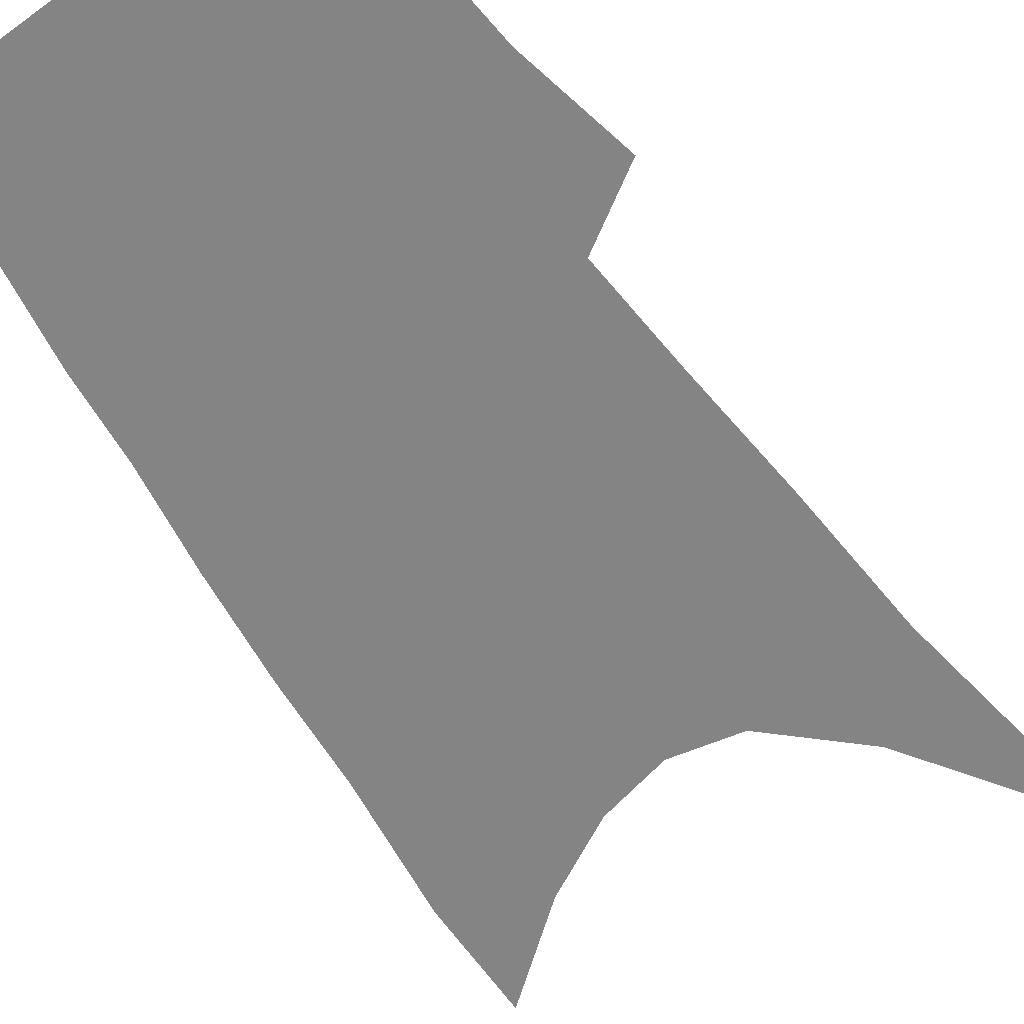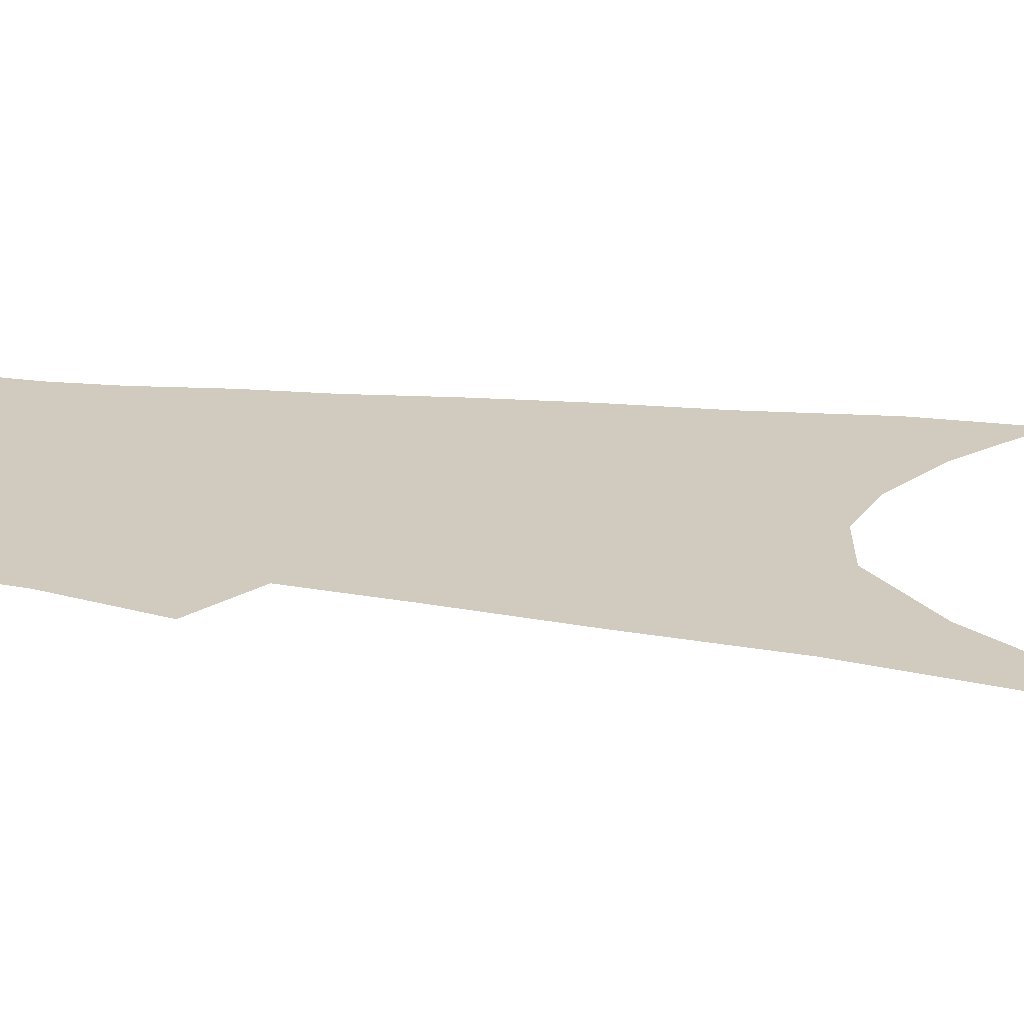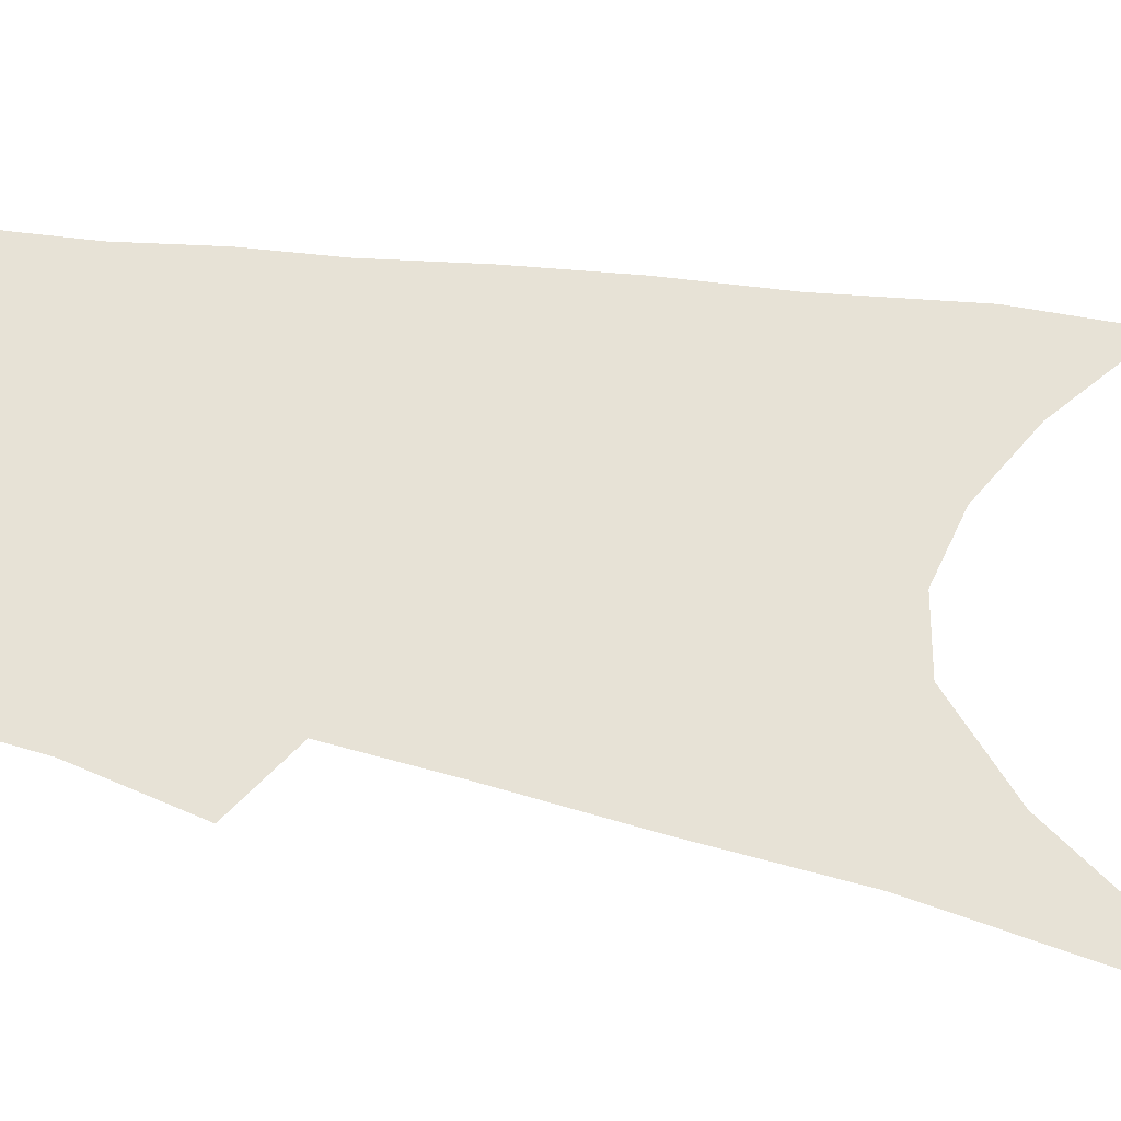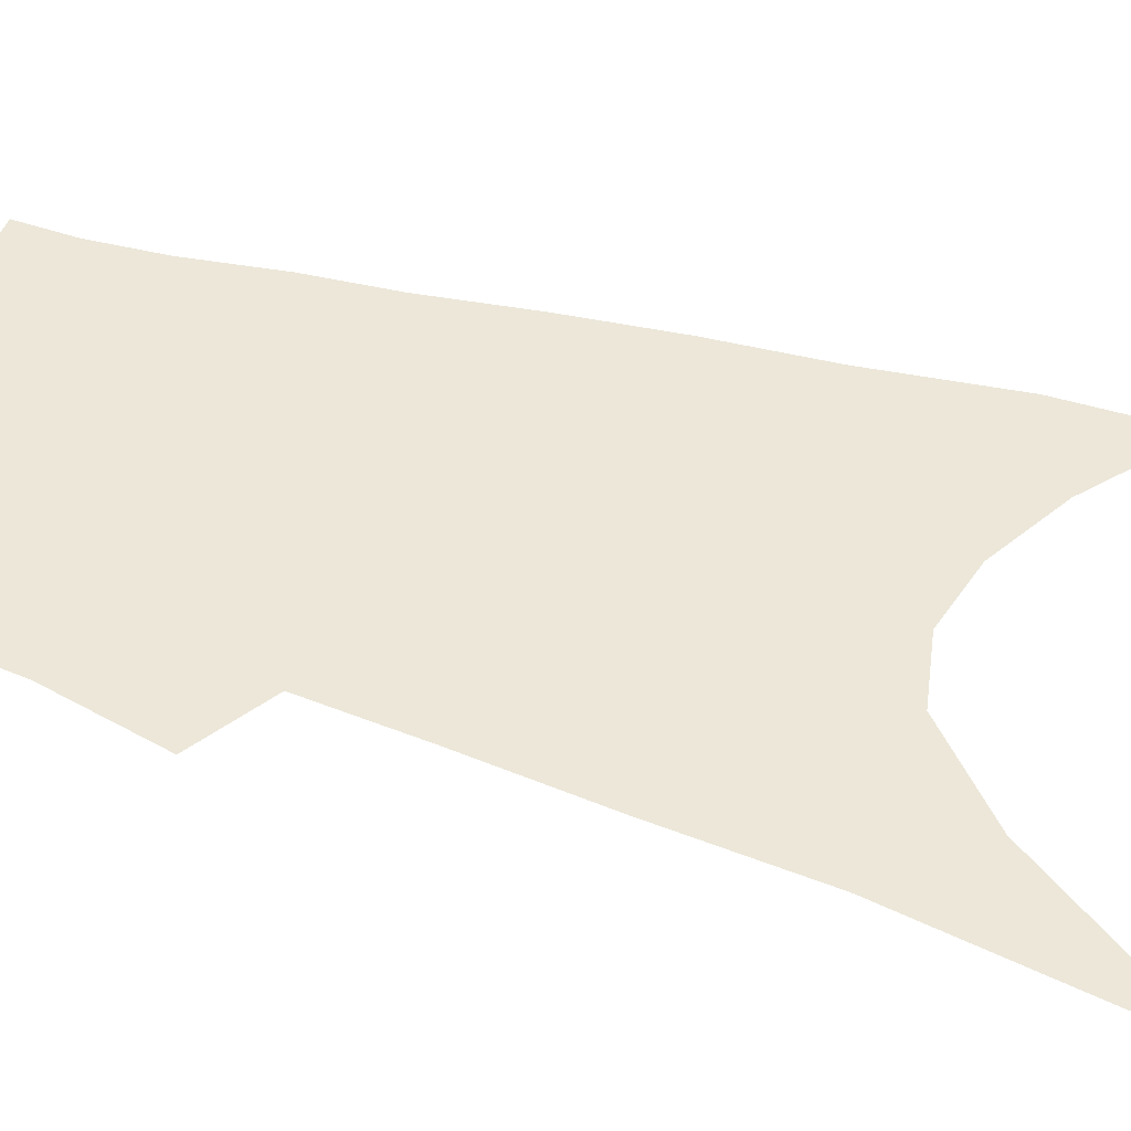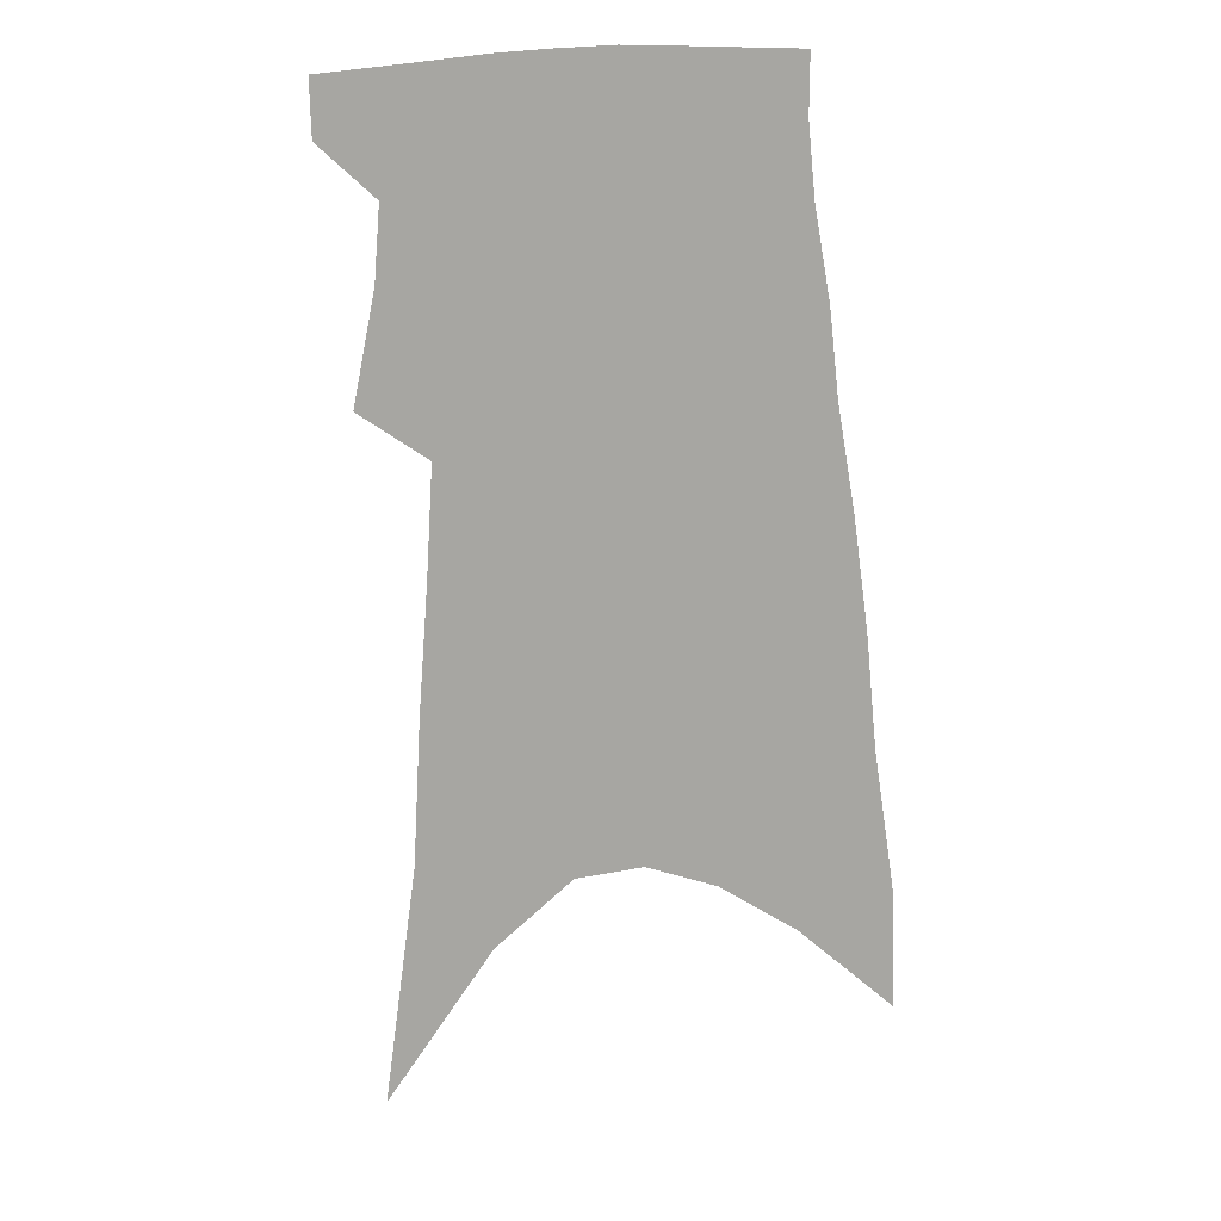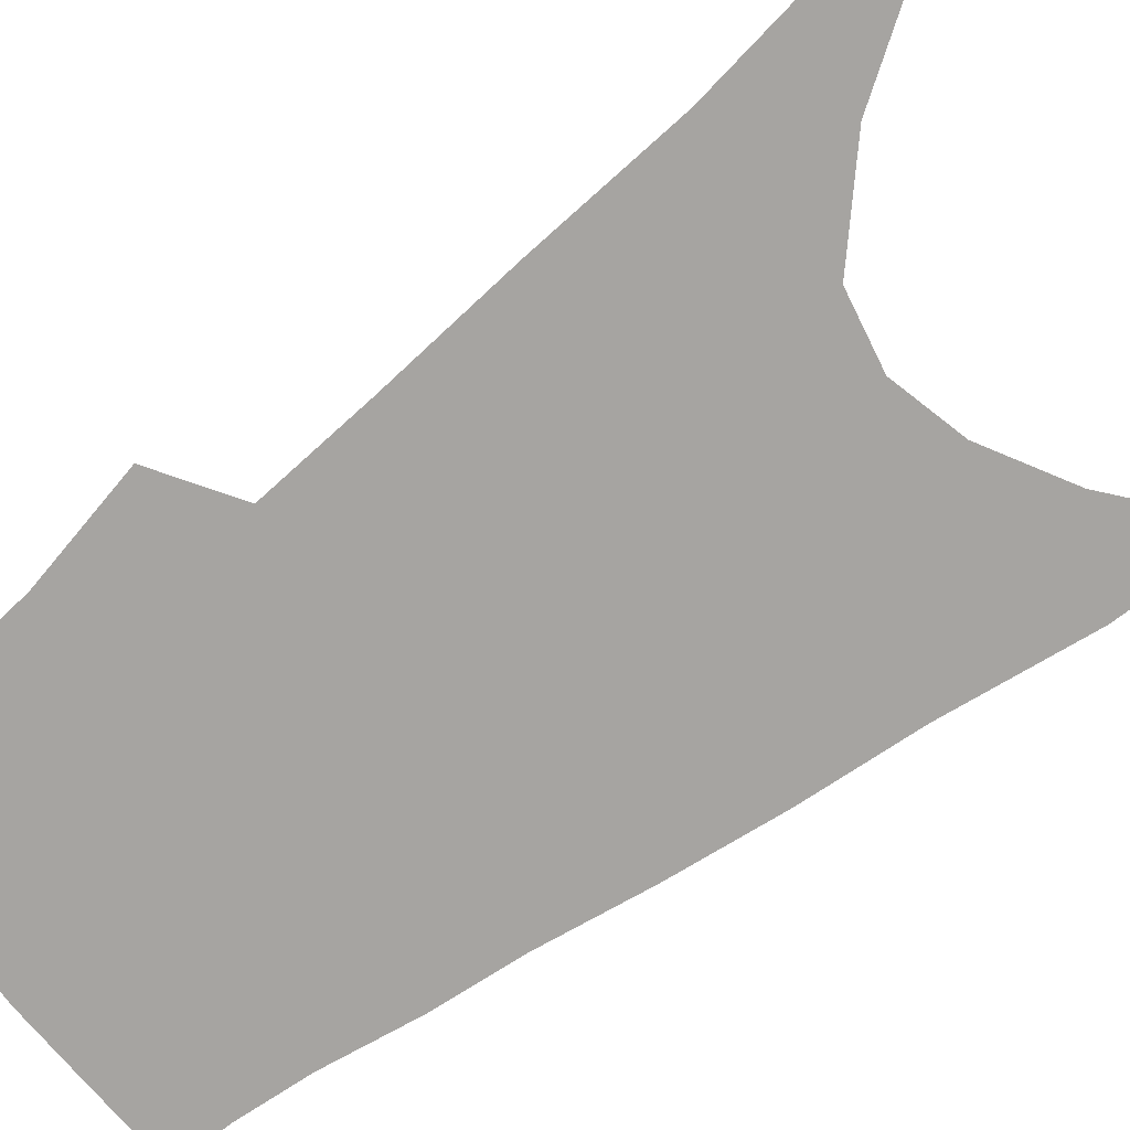
<metadata>
{"format":"obj","ext":"obj","renderer":"f3d","projection":"perspective","resolution":1024,"background":"white","views":[{"elev":-61.5,"azim":-144.1,"up":"+Z"},{"elev":23.3,"azim":-76.1,"up":"+Z"},{"elev":63.5,"azim":-77.6,"up":"+Z"},{"elev":49.7,"azim":-69.7,"up":"+Z"},{"elev":14.4,"azim":7.4,"up":"+Y"},{"elev":-73.5,"azim":-51.0,"up":"+Z"}]}
</metadata>
<code>
v 499.9 376.7 0
v 499.4 396.4 0
v 510.4 294.6 0
v 518.1 333.6 0
v 520.1 359.2 0
v 519.8 379.7 0
v 517.8 398.4 0
v 515.5 62.42 0
v 526.6 146.1 0
v 529.2 196.1 0
v 532.6 242.1 0
v 534.8 279.6 0
v 537.8 313.6 0
v 539.7 341.1 0
v 540 363 0
v 538.6 381.8 0
v 536.5 400.5 0
v 552.4 119.1 0
v 555.8 179.3 0
v 555.9 221 0
v 556.4 258.5 0
v 556.7 289.6 0
v 557.3 317.6 0
v 558.8 344.6 0
v 558.5 364.8 0
v 557.7 383.7 0
v 555.2 402.8 0
v 578.8 144.5 0
v 577.9 188.7 0
v 577.3 231.4 0
v 576.7 265.2 0
v 576.5 295.2 0
v 577 324.2 0
v 577.1 347 0
v 577.3 367.6 0
v 576.1 385.3 0
v 574.1 404.3 0
v 601.6 149.7 0
v 599.3 194.3 0
v 597.7 229.1 0
v 596.3 264.1 0
v 595.4 298.5 0
v 595 325.4 0
v 594.9 348.4 0
v 594.8 368.3 0
v 594.5 386.3 0
v 592.9 405.3 0
v 625 144.3 0
v 621.5 189 0
v 617.8 232 0
v 615.7 266 0
v 614.4 295.5 0
v 613.5 322 0
v 612.5 347.6 0
v 612.5 368.2 0
v 612.9 386.9 0
v 613.1 405 0
v 651 130.4 0
v 645.8 178 0
v 640.8 221.1 0
v 637.9 256.1 0
v 635 288.8 0
v 632.8 317.6 0
v 632.5 341.6 0
v 630.8 366.2 0
v 630.5 387.2 0
v 631.4 404.7 0
v 681.7 106.2 0
v 680.4 145.8 0
v 673.6 192.3 0
v 670.2 229.5 0
v 665.4 265.9 0
v 659.6 301 0
v 656.5 329.8 0
v 651.3 360.4 0
v 649 384.6 0
v 649.2 404.4 0
v 691 451 0
f 5 6 1
f 1 6 2
f 6 7 2
f 12 13 3
f 3 13 4
f 13 14 4
f 4 14 5
f 14 15 5
f 5 15 6
f 15 16 6
f 6 16 7
f 16 17 7
f 8 18 9
f 18 19 9
f 9 19 10
f 19 20 10
f 10 20 11
f 20 21 11
f 11 21 12
f 21 22 12
f 12 22 13
f 22 23 13
f 13 23 14
f 23 24 14
f 14 24 15
f 24 25 15
f 15 25 16
f 25 26 16
f 16 26 17
f 26 27 17
f 18 28 19
f 28 29 19
f 19 29 20
f 29 30 20
f 20 30 21
f 30 31 21
f 21 31 22
f 31 32 22
f 22 32 23
f 32 33 23
f 23 33 24
f 33 34 24
f 24 34 25
f 34 35 25
f 25 35 26
f 35 36 26
f 26 36 27
f 36 37 27
f 28 38 29
f 38 39 29
f 29 39 30
f 39 40 30
f 30 40 31
f 40 41 31
f 31 41 32
f 41 42 32
f 32 42 33
f 42 43 33
f 33 43 34
f 43 44 34
f 34 44 35
f 44 45 35
f 35 45 36
f 45 46 36
f 36 46 37
f 46 47 37
f 38 48 39
f 48 49 39
f 39 49 40
f 49 50 40
f 40 50 41
f 50 51 41
f 41 51 42
f 51 52 42
f 42 52 43
f 52 53 43
f 43 53 44
f 53 54 44
f 44 54 45
f 54 55 45
f 45 55 46
f 55 56 46
f 46 56 47
f 56 57 47
f 48 58 49
f 58 59 49
f 49 59 50
f 59 60 50
f 50 60 51
f 60 61 51
f 51 61 52
f 61 62 52
f 52 62 53
f 62 63 53
f 53 63 54
f 63 64 54
f 54 64 55
f 64 65 55
f 55 65 56
f 65 66 56
f 56 66 57
f 66 67 57
f 58 68 59
f 68 69 59
f 59 69 60
f 69 70 60
f 60 70 61
f 70 71 61
f 61 71 62
f 71 72 62
f 62 72 63
f 72 73 63
f 63 73 64
f 73 74 64
f 64 74 65
f 74 75 65
f 65 75 66
f 75 76 66
f 66 76 67
f 76 77 67

</code>
